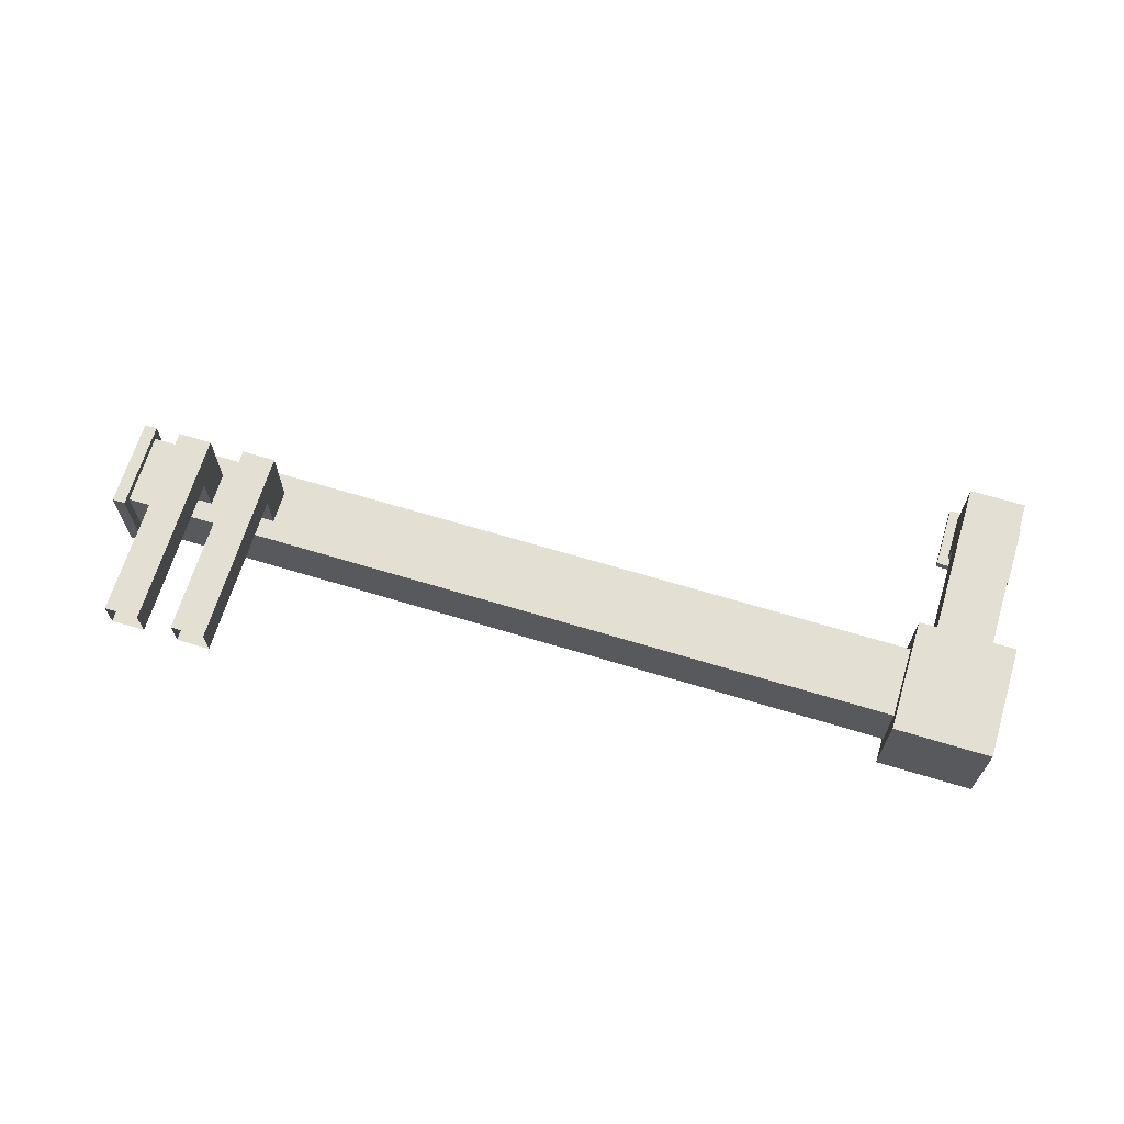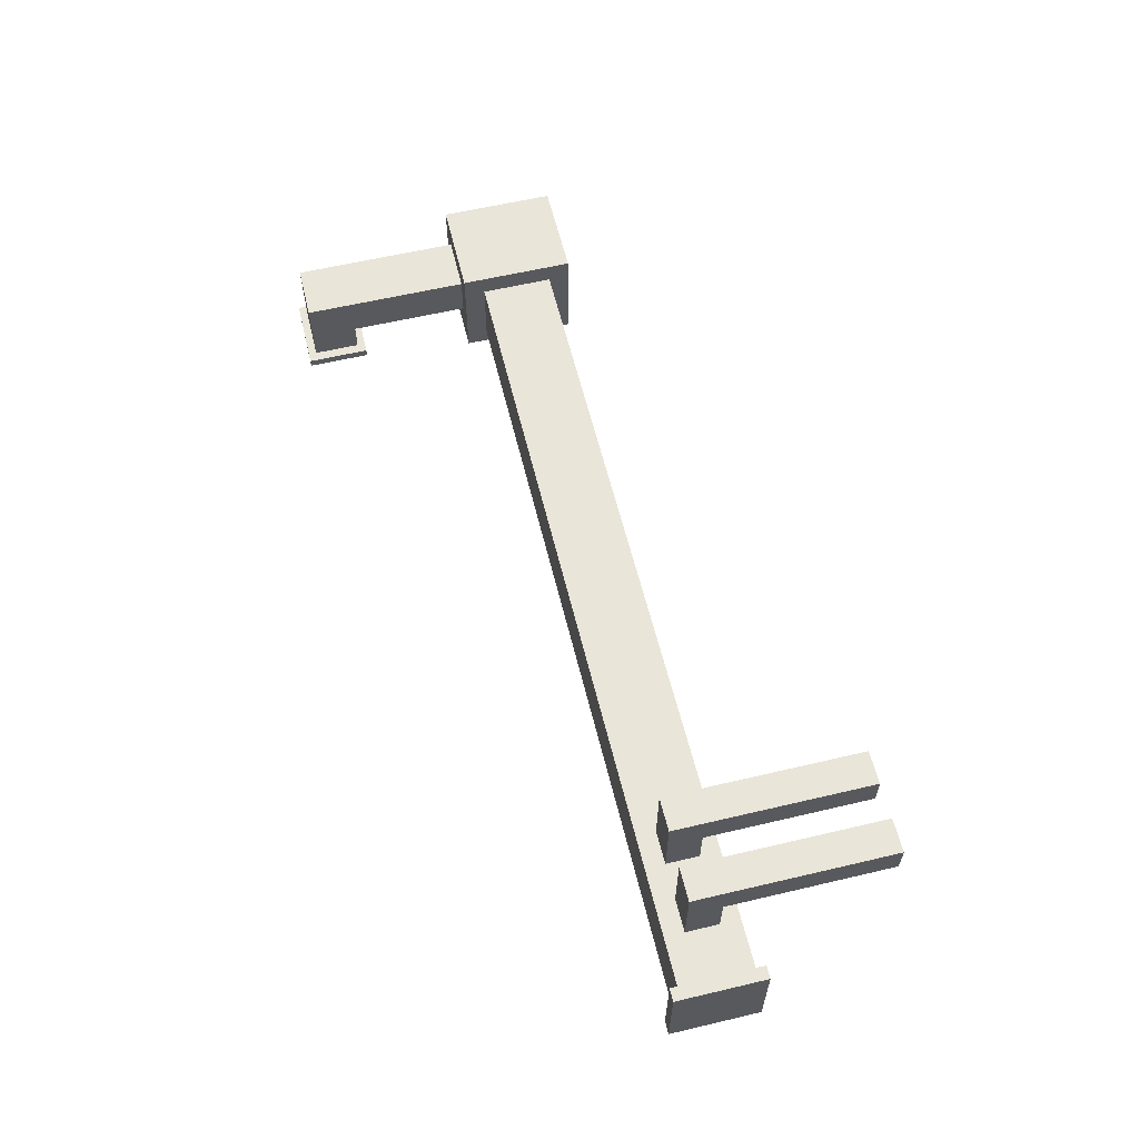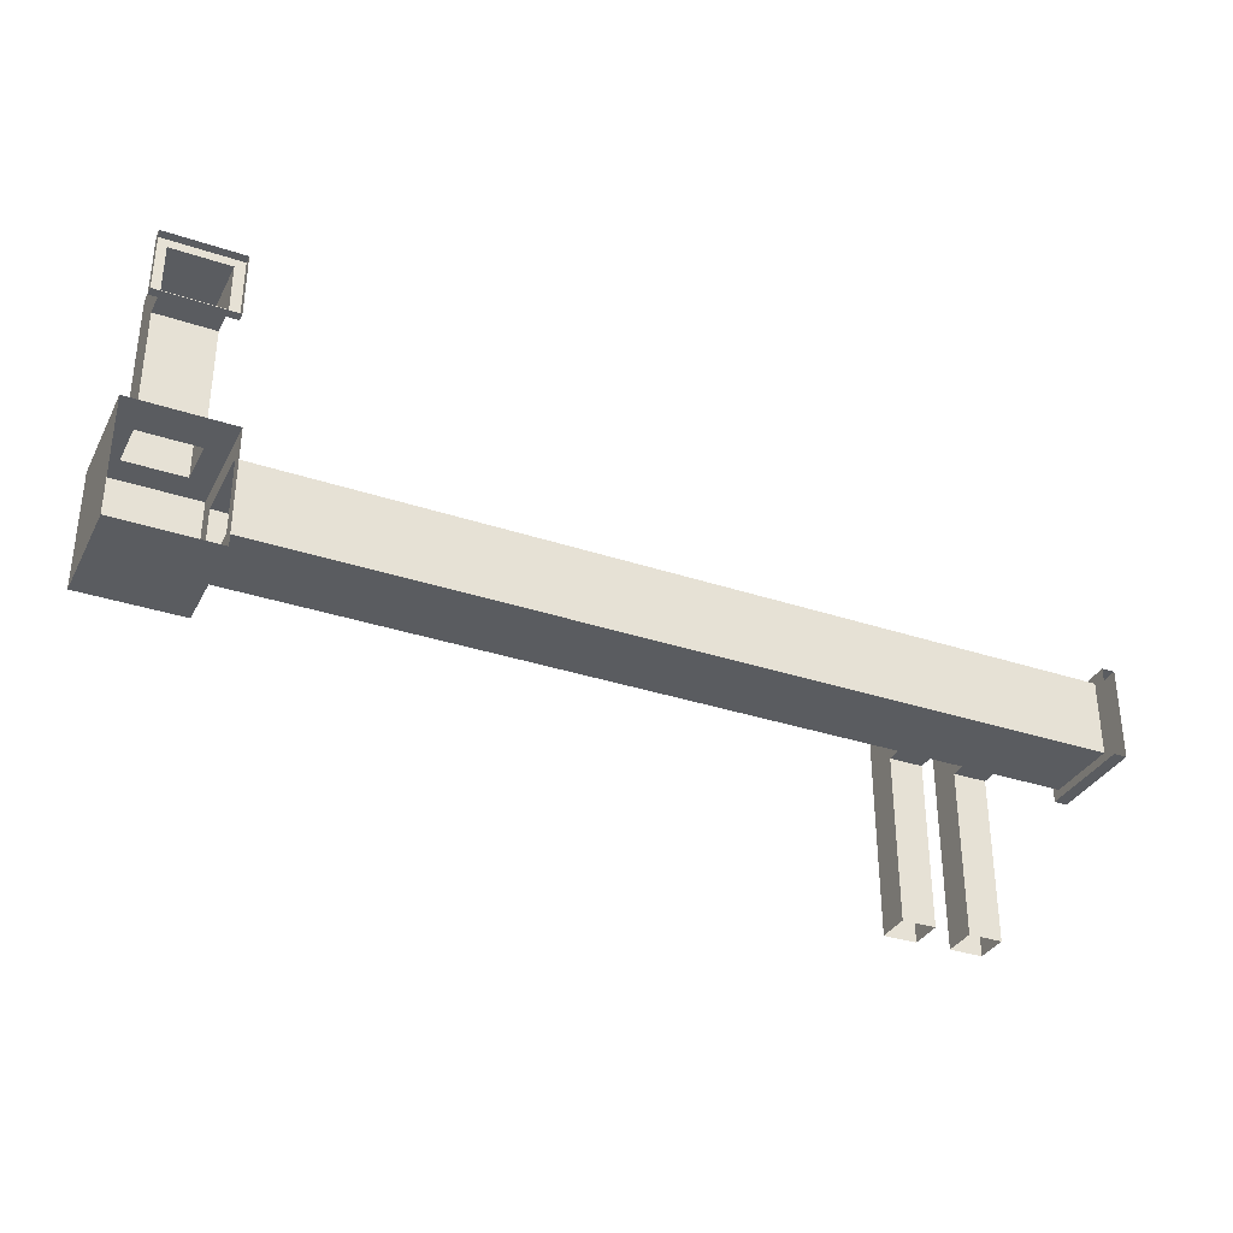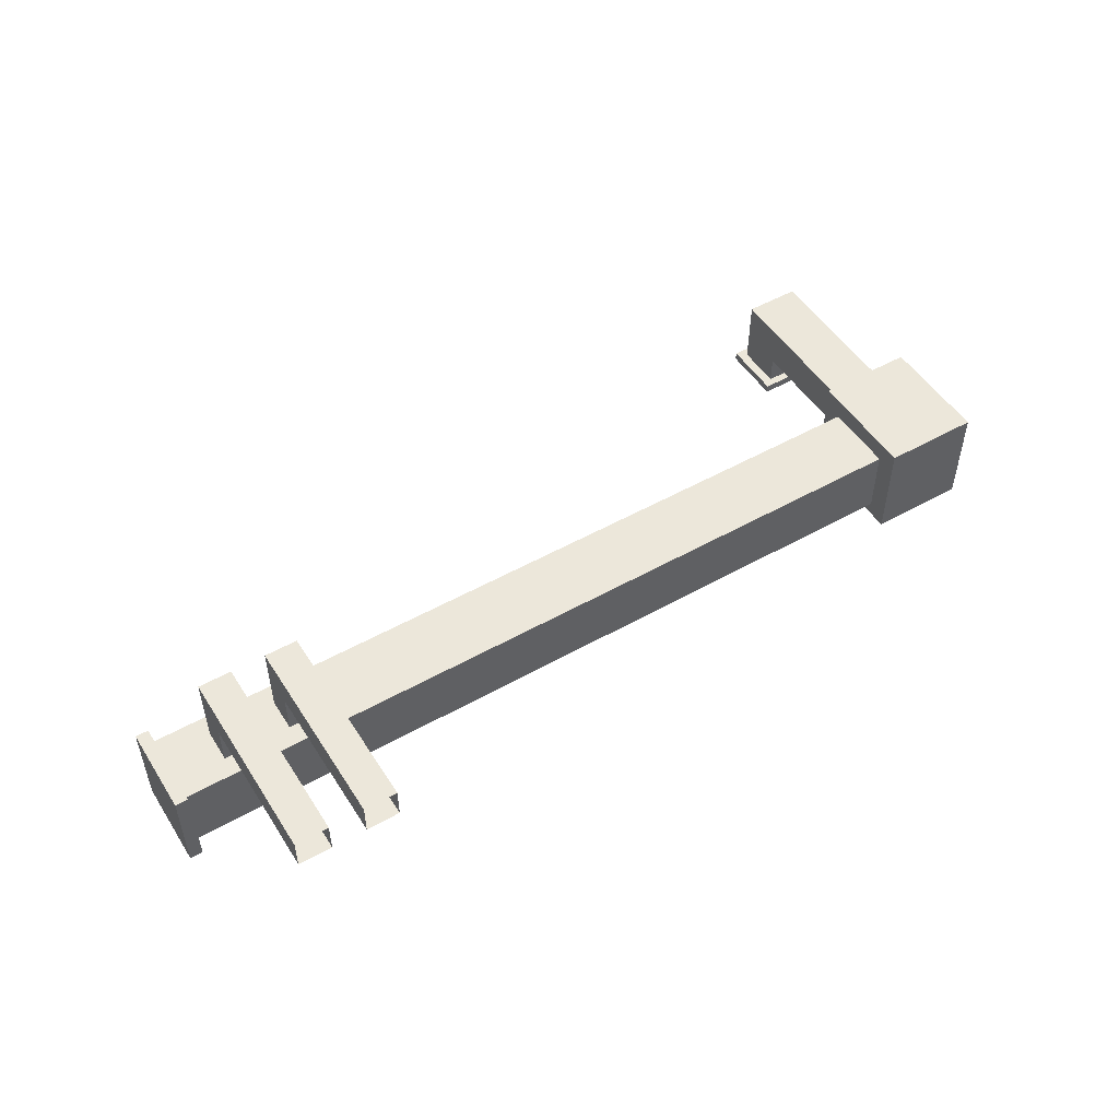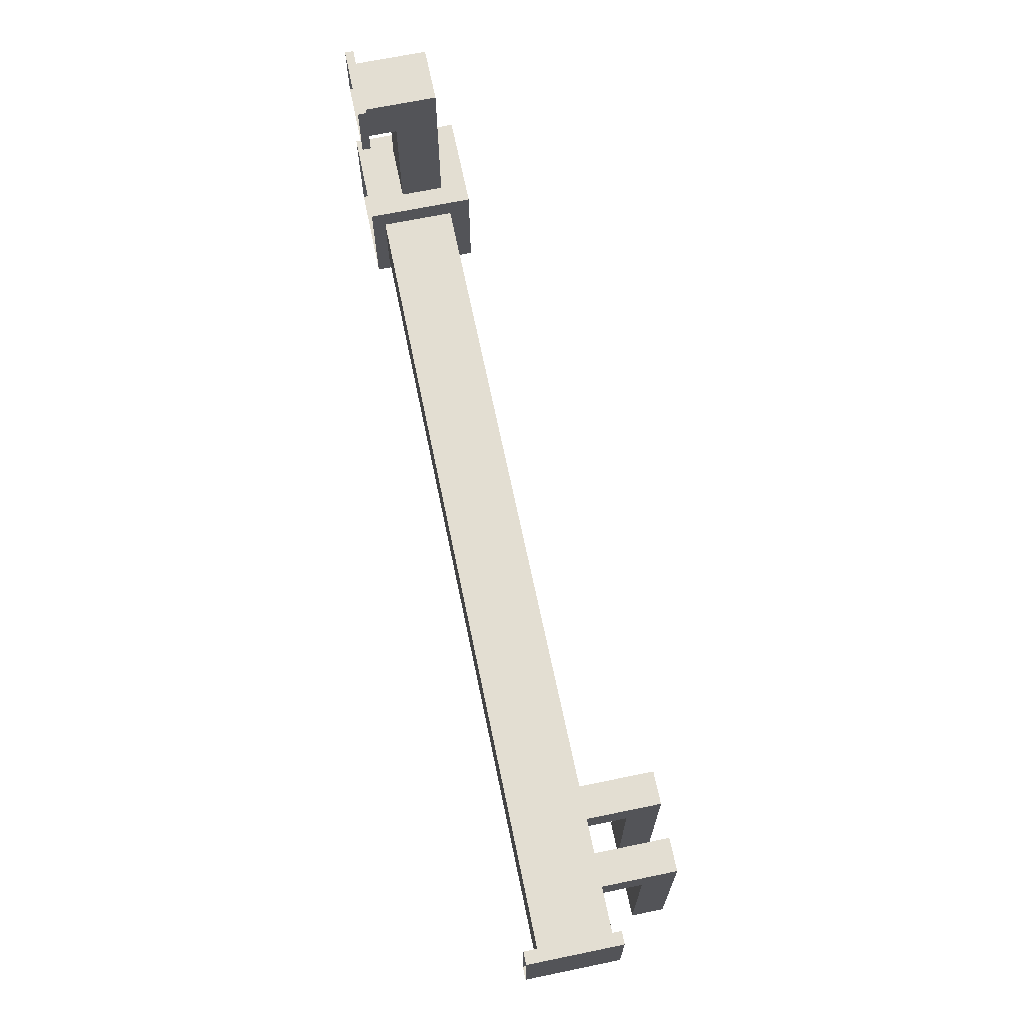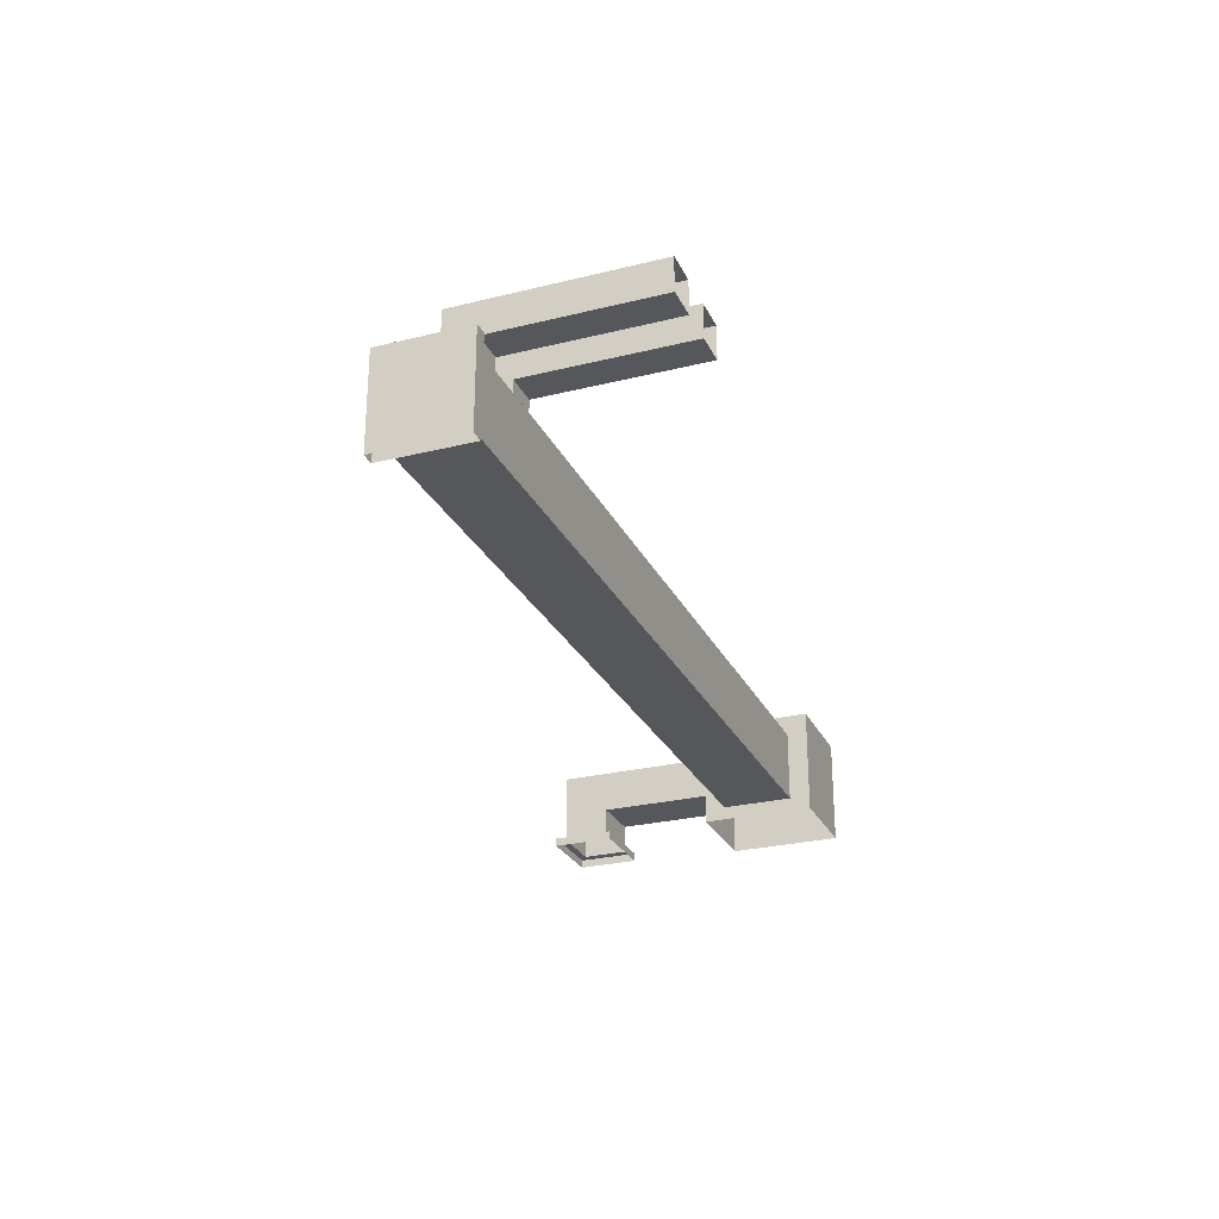
<metadata>
{"format":"obj","ext":"obj","renderer":"f3d","projection":"perspective","resolution":1024,"background":"white","views":[{"elev":66.7,"azim":16.9,"up":"+Z"},{"elev":59.7,"azim":-103.6,"up":"+Z"},{"elev":-34.0,"azim":155.7,"up":"+Y"},{"elev":50.8,"azim":-31.6,"up":"+Z"},{"elev":67.6,"azim":-101.7,"up":"+Y"},{"elev":-26.4,"azim":-68.7,"up":"+Z"}]}
</metadata>
<code>
v 0.2753 0.5531 0.4689
v 0.2753 0.5531 0.2172
v 0.1797 0.5531 0.4689
v 0.1797 0.5531 0.2172
v 0.1797 -0.01247 0.4689
v 0.2753 -0.01247 0.4689
v 0.1797 0.458 0.3738
v 0.1797 0.458 0.2172
v 0.1797 -0.01247 0.3738
v 0.2753 -0.01247 0.3738
v 0.2753 0.458 0.2172
v 0.2753 0.458 0.3738
v 0.4704 0.5531 0.4689
v 0.4704 0.5531 0.2172
v 0.3748 0.5531 0.4689
v 0.3748 0.5531 0.2172
v 0.3748 -0.01247 0.4689
v 0.4704 -0.01247 0.4689
v 0.3748 0.458 0.3738
v 0.3748 0.458 0.2172
v 0.3748 -0.01247 0.3738
v 0.4704 -0.01247 0.3738
v 0.4704 0.458 0.2172
v 0.4704 0.458 0.3738
v 2.358 0.6098 0.03905
v 2.358 0.6098 0.2487
v 2.358 0.4001 0.2487
v 2.358 0.4001 0.03905
v 2.358 0.3389 0
v 2.358 0.6711 0
v 2.642 0.6711 0
v 2.642 0.3389 0
v 2.358 0.6711 0.31
v 2.642 0.6711 0.31
v 2.358 0.3389 0.31
v 2.642 0.3389 0.31
v 0.03686 0.6098 0.03905
v 0.03686 0.6098 0.2487
v 0.03686 0.4001 0.2487
v 0.03686 0.4001 0.03905
v 0 0.3762 0.2727
v 0 0.3762 0
v 0 0.6338 0.2727
v 0 0.6338 0
v 0.03686 0.6338 0
v 0.03686 0.6338 0.2727
v 0.03686 0.3762 0.2727
v 0.03686 0.3762 0
v 2.418 0.6711 0.1093
v 2.418 0.6711 0.2332
v 2.582 0.6711 0.2332
v 2.582 0.6711 0.1093
v 2.418 1.024 0.1093
v 2.418 1.16 0.2332
v 2.582 1.16 0.2332
v 2.582 1.024 0.1093
v 2.418 1.024 0.02446
v 2.418 1.16 0.02446
v 2.582 1.16 0.02446
v 2.582 1.024 0.02446
v 2.39 1.001 0.02446
v 2.39 1.183 0.02446
v 2.39 1.183 0
v 2.39 1.001 -0
v 2.61 1.183 0.02446
v 2.61 1.183 0
v 2.61 1.001 0.02446
v 2.61 1.001 -0
f 1 2 4 3
f 6 1 3 5
f 3 4 8 7
f 5 3 7 9
f 2 1 12 11
f 1 6 10 12
f 9 7 12 10
f 8 11 12 7
f 13 14 16 15
f 18 13 15 17
f 15 16 20 19
f 17 15 19 21
f 14 13 24 23
f 13 18 22 24
f 21 19 24 22
f 20 23 24 19
f 33 35 36 34
f 35 29 32 36
f 42 41 43 44
f 26 25 37 38
f 27 26 38 39
f 28 27 39 40
f 25 28 40 37
f 28 25 30 29
f 25 26 33 30
f 31 34 36 32
f 26 27 35 33
f 27 28 29 35
f 46 45 44 43
f 47 46 43 41
f 48 47 41 42
f 38 37 45 46
f 39 38 46 47
f 40 39 47 48
f 37 40 48 45
f 30 33 50 49
f 33 34 51 50
f 34 31 52 51
f 31 30 49 52
f 49 50 54 53
f 50 51 55 54
f 51 52 56 55
f 52 49 53 56
f 61 62 63 64
f 62 65 66 63
f 65 67 68 66
f 67 61 64 68
f 53 54 58 57
f 54 55 59 58
f 55 56 60 59
f 56 53 57 60
f 57 58 62 61
f 58 59 65 62
f 59 60 67 65
f 60 57 61 67

</code>
